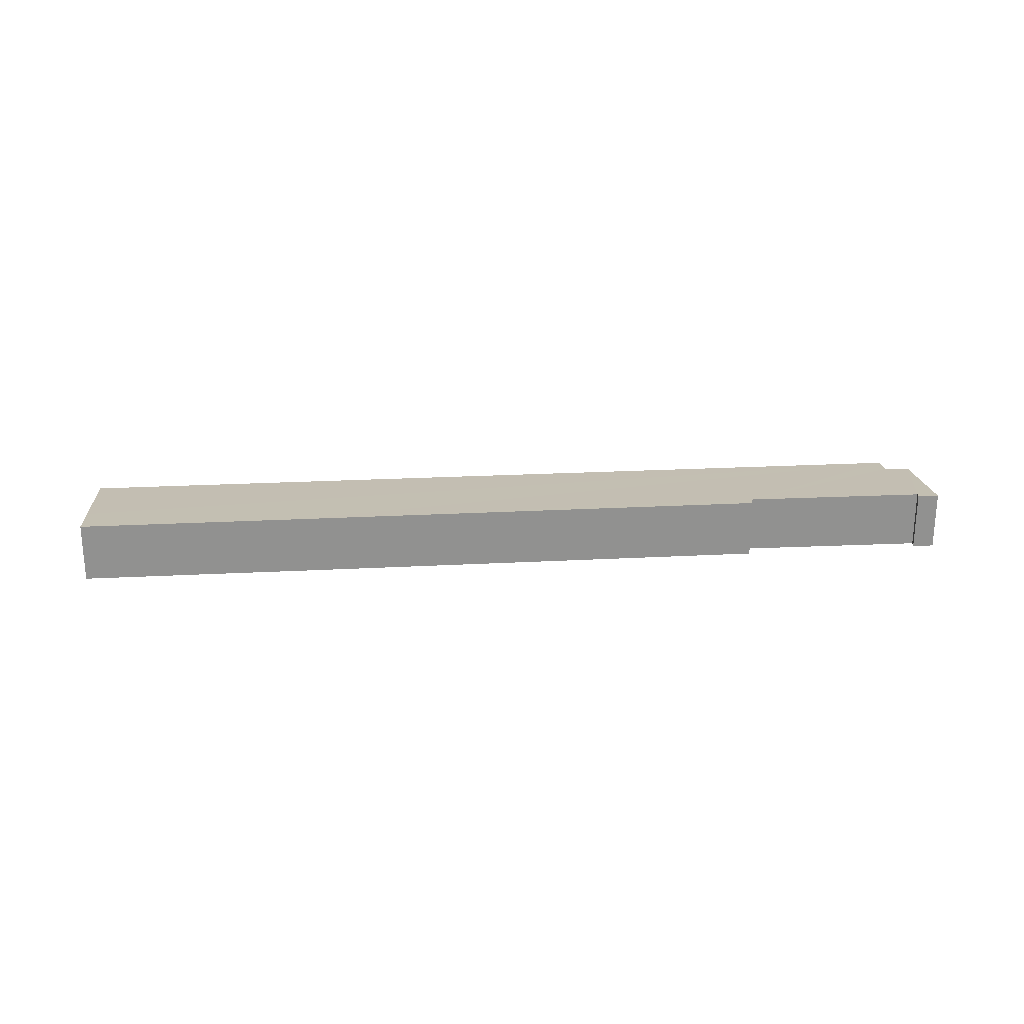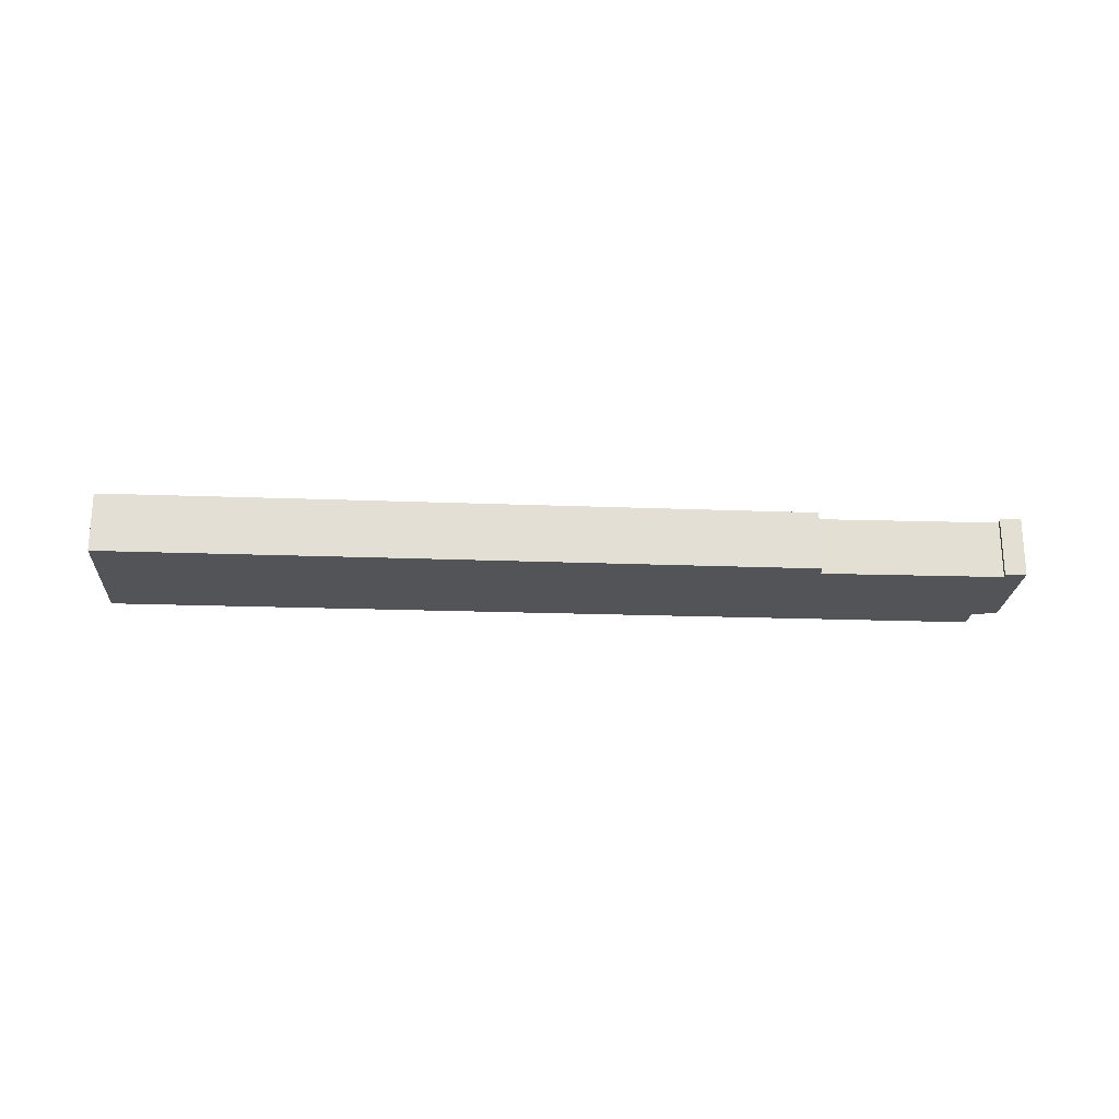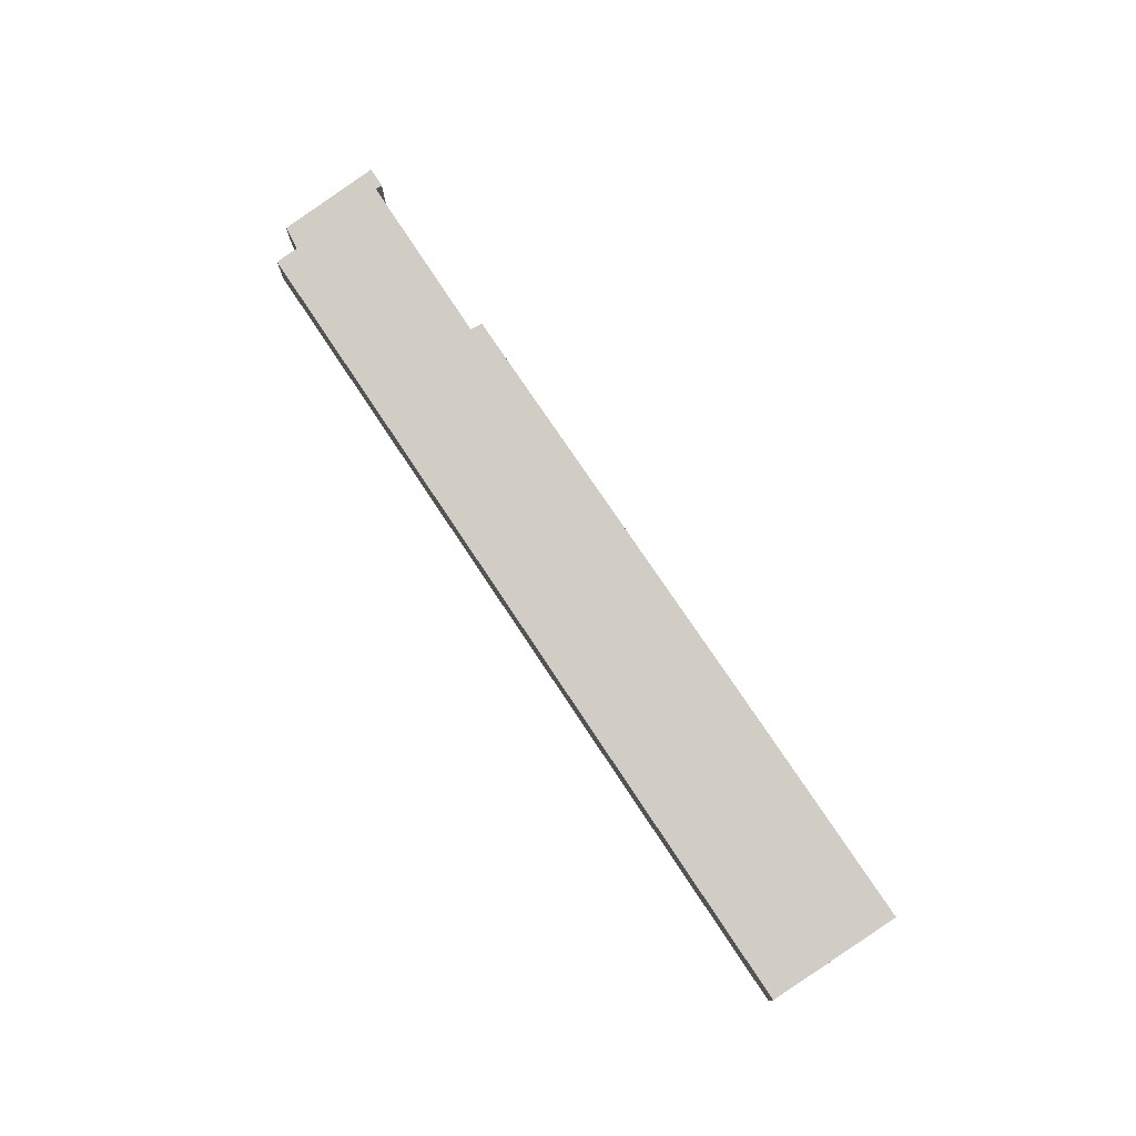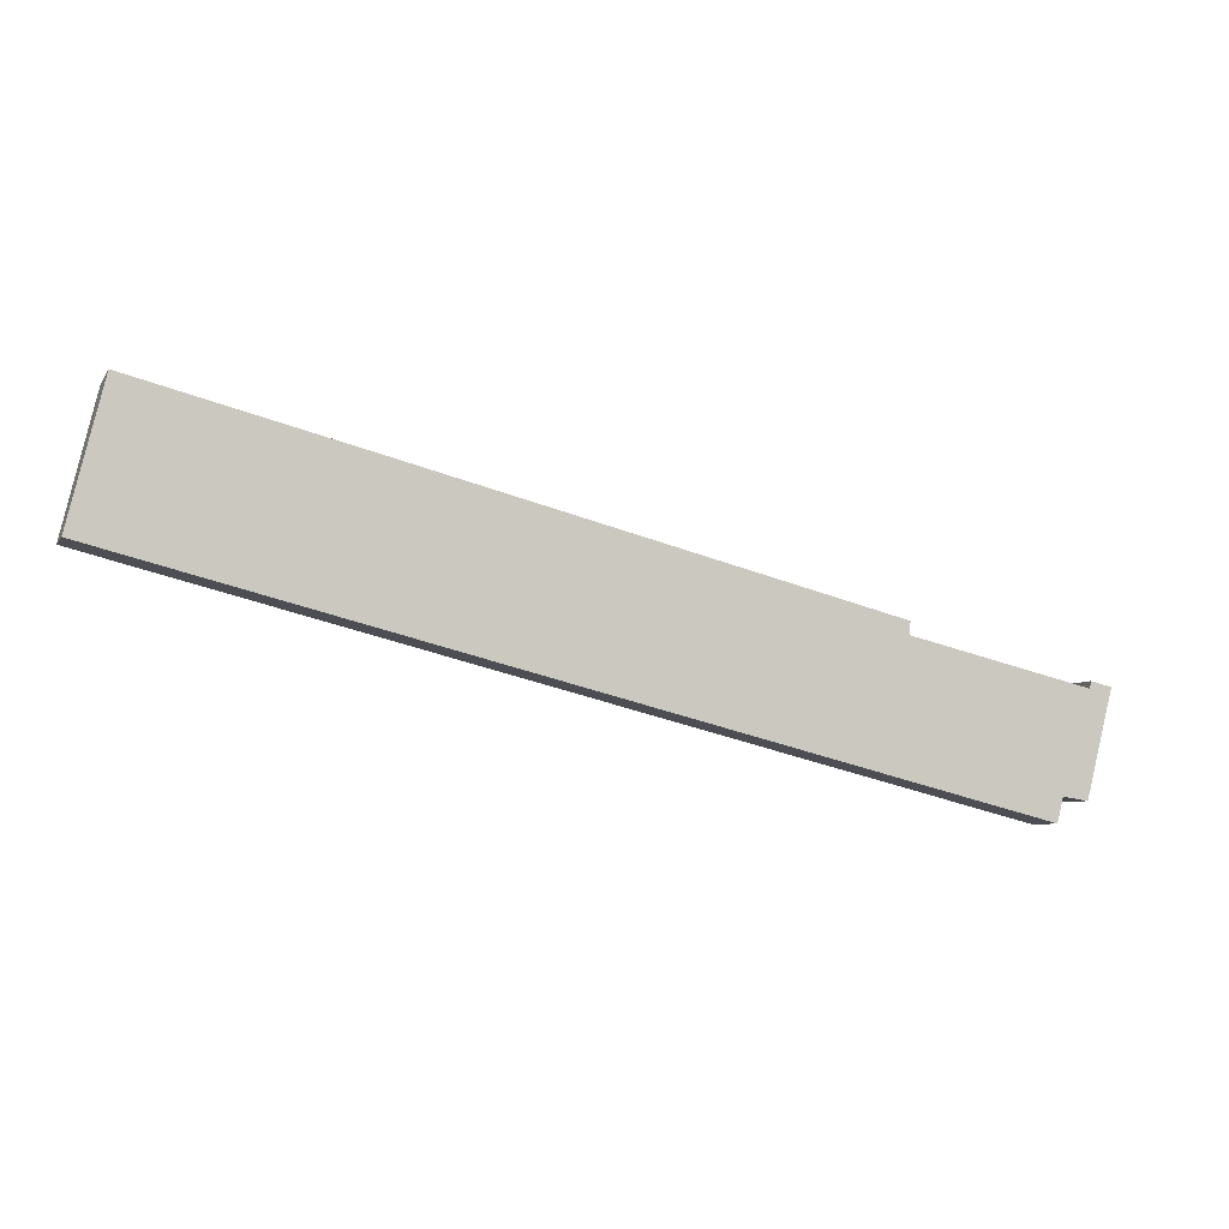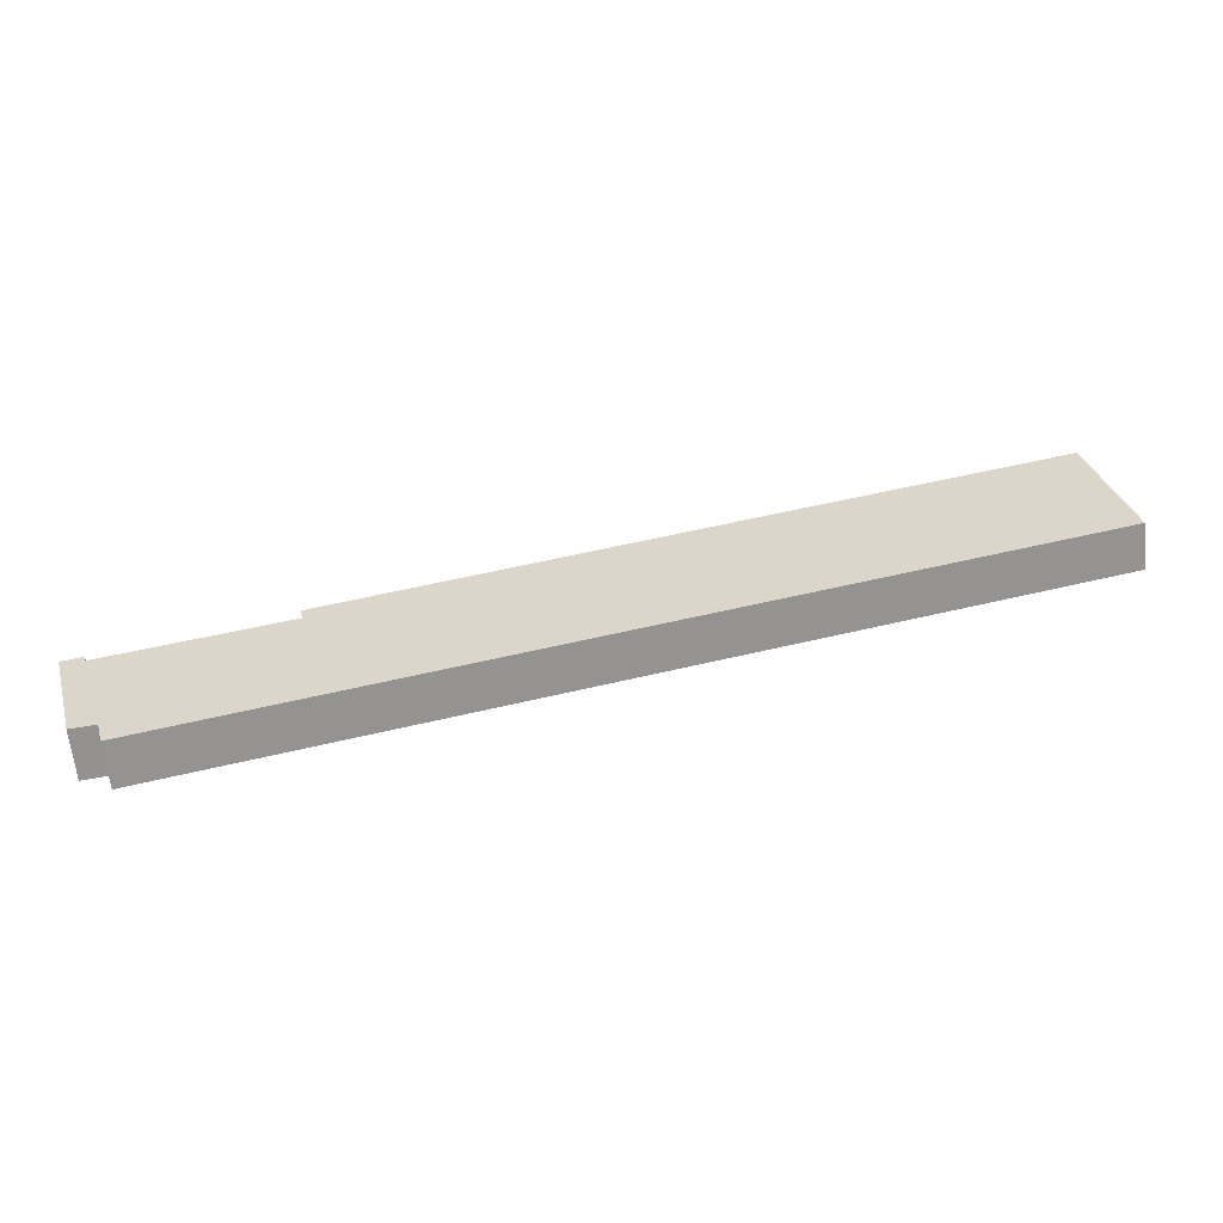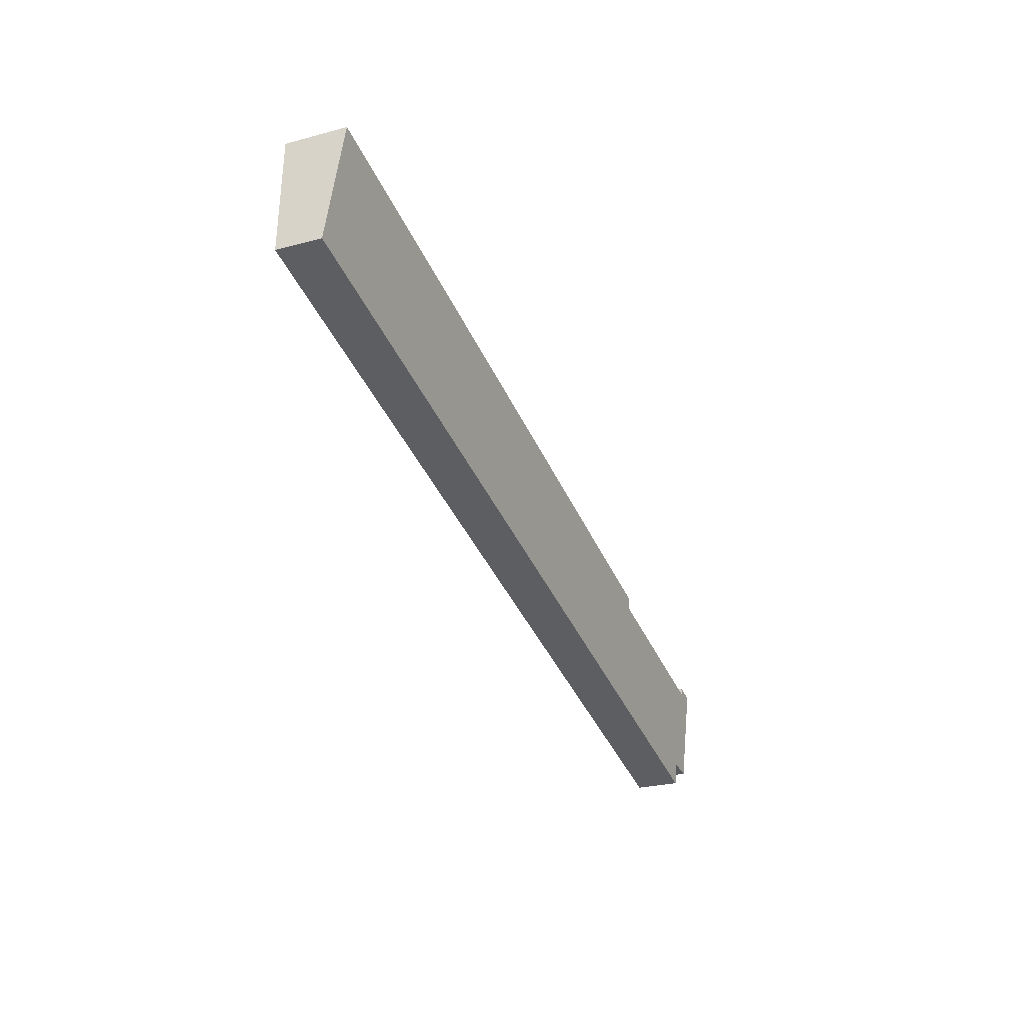
<metadata>
{"format":"obj","ext":"obj","renderer":"f3d","projection":"perspective","resolution":1024,"background":"white","views":[{"elev":24.5,"azim":9.2,"up":"+Y"},{"elev":-22.9,"azim":10.5,"up":"+Y"},{"elev":76.3,"azim":-109.6,"up":"+Y"},{"elev":-6.4,"azim":-18.8,"up":"+Z"},{"elev":-65.1,"azim":-173.6,"up":"+Z"},{"elev":-25.5,"azim":-66.6,"up":"+Z"}]}
</metadata>
<code>
v  45.48 2.958 -4.559
v  44.41 2.915 -4.664
v  44.45 2.956 -4.318
v  44.17 2.328 -9.605
v  45.47 2.952 -4.607
v  1.095 2.729 4.524
v  42.63 2.166 -10.61
v  0 2.166 1.326e-16
v  1.604 2.99 6.624
v  6.397 2.989 5.427
v  12.58 2.988 3.881
v  35.61 2.904 -2.569
v  35.69 2.978 -1.956
v  42.94 2.312 -9.432
v  35.69 1.198e-16 -1.956
v  35.61 1.573e-16 -2.569
v  45.48 2.792e-16 -4.559
v  44.17 5.881e-16 -9.605
v  45.47 2.821e-16 -4.607
v  42.94 5.775e-16 -9.432
v  42.63 6.494e-16 -10.61
v  44.41 2.856e-16 -4.664
v  44.45 2.644e-16 -4.318
v  1.604 -4.056e-16 6.624
v  6.397 -3.323e-16 5.427
v  12.58 -2.376e-16 3.881
v  0 0 0
v  1.095 -2.77e-16 4.524
g defaultobject
f 1 2 3
f 2 1 4
f 4 1 5
f 6 7 8
f 7 6 9
f 7 9 10
f 7 10 11
f 7 11 12
f 12 11 13
f 7 12 14
f 14 12 2
f 14 2 4
f 15 12 13
f 12 15 16
f 17 5 1
f 5 17 4
f 4 17 18
f 18 17 19
f 20 7 14
f 7 20 21
f 12 22 2
f 22 12 16
f 3 17 1
f 17 3 23
f 24 10 9
f 10 24 25
f 10 25 11
f 11 25 26
f 11 26 13
f 13 26 15
f 2 23 3
f 23 2 22
f 27 6 8
f 6 27 28
f 6 28 9
f 9 28 24
f 18 14 4
f 14 18 20
f 21 8 7
f 8 21 27
f 21 28 27
f 28 21 24
f 24 21 25
f 25 21 26
f 26 21 16
f 16 21 20
f 16 20 22
f 22 20 18
f 22 17 23
f 17 22 18
f 17 18 19
f 15 26 16

</code>
